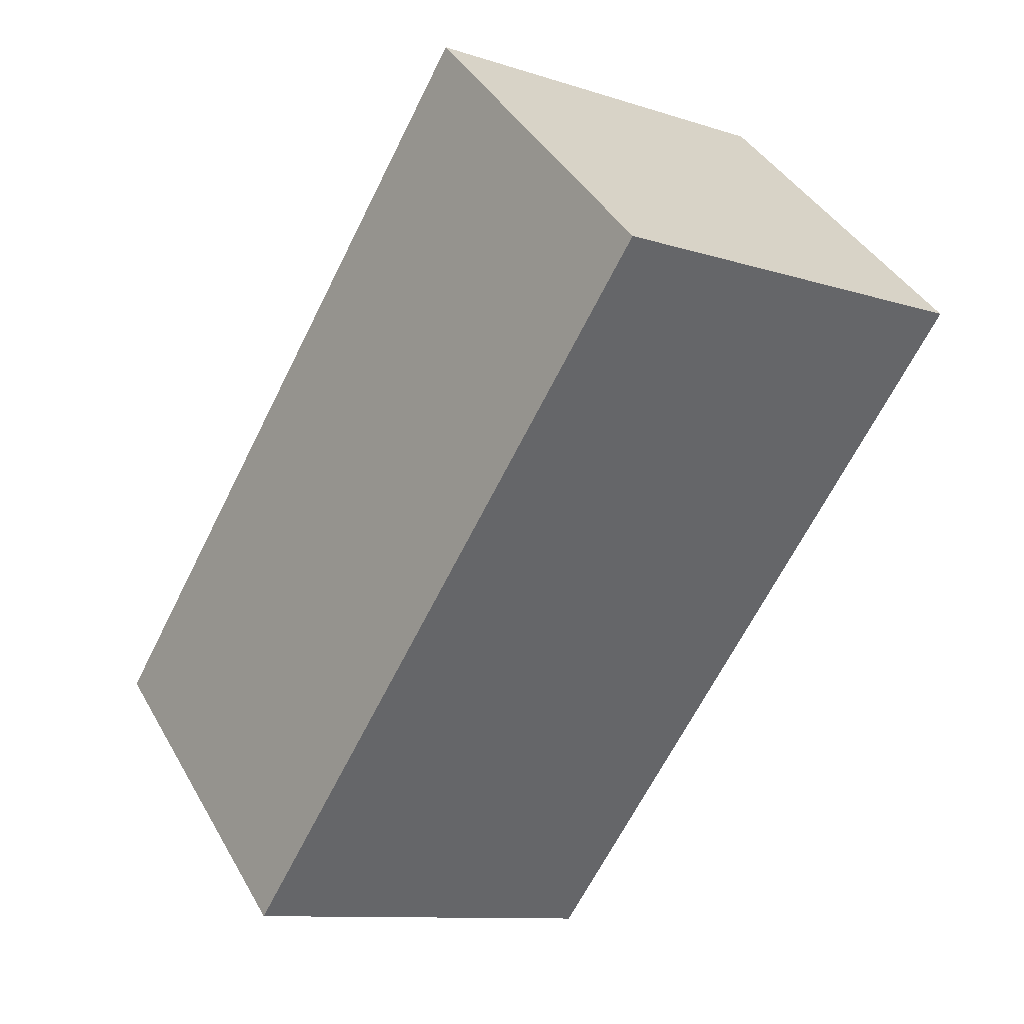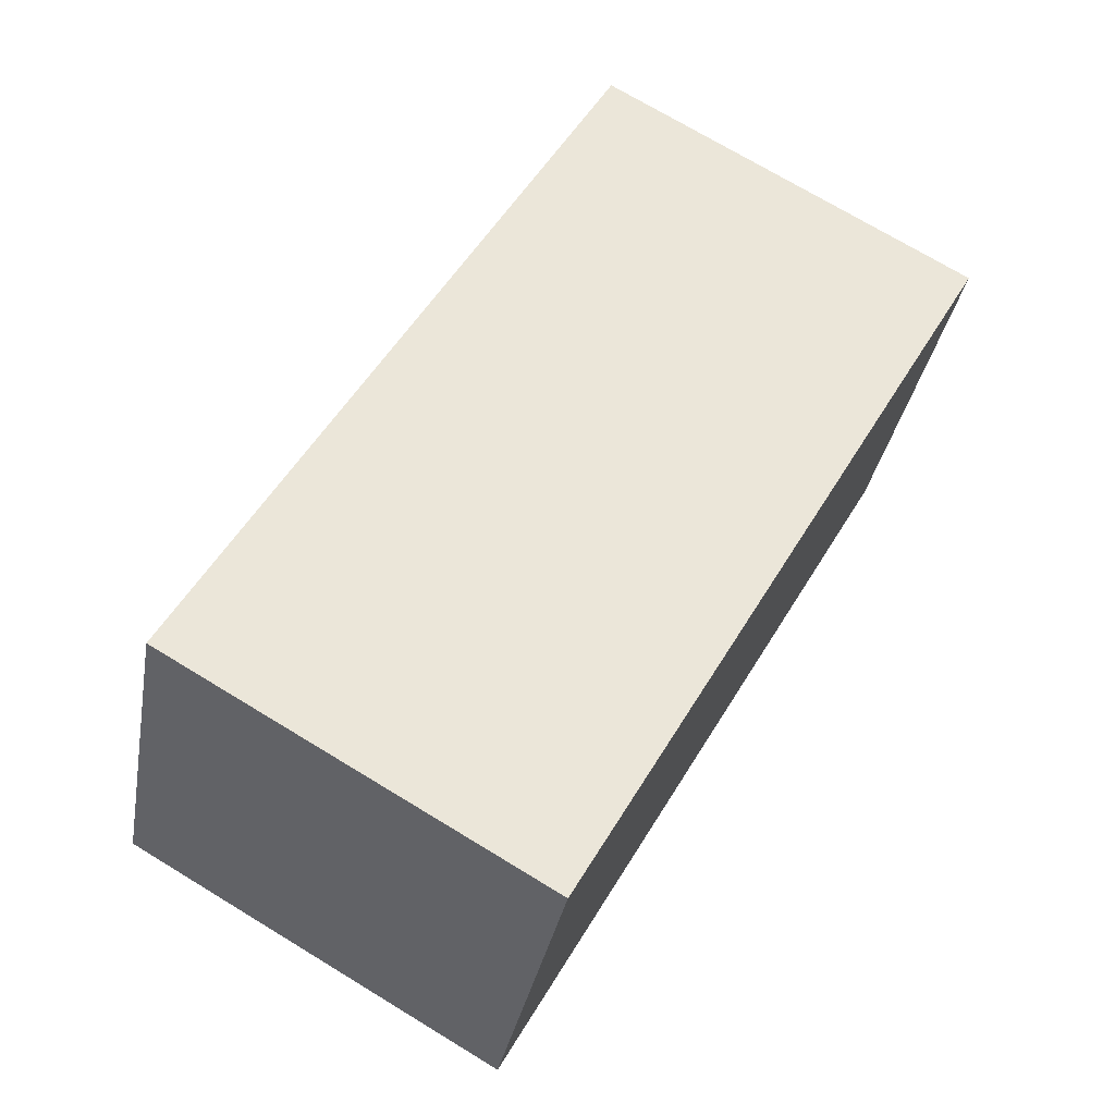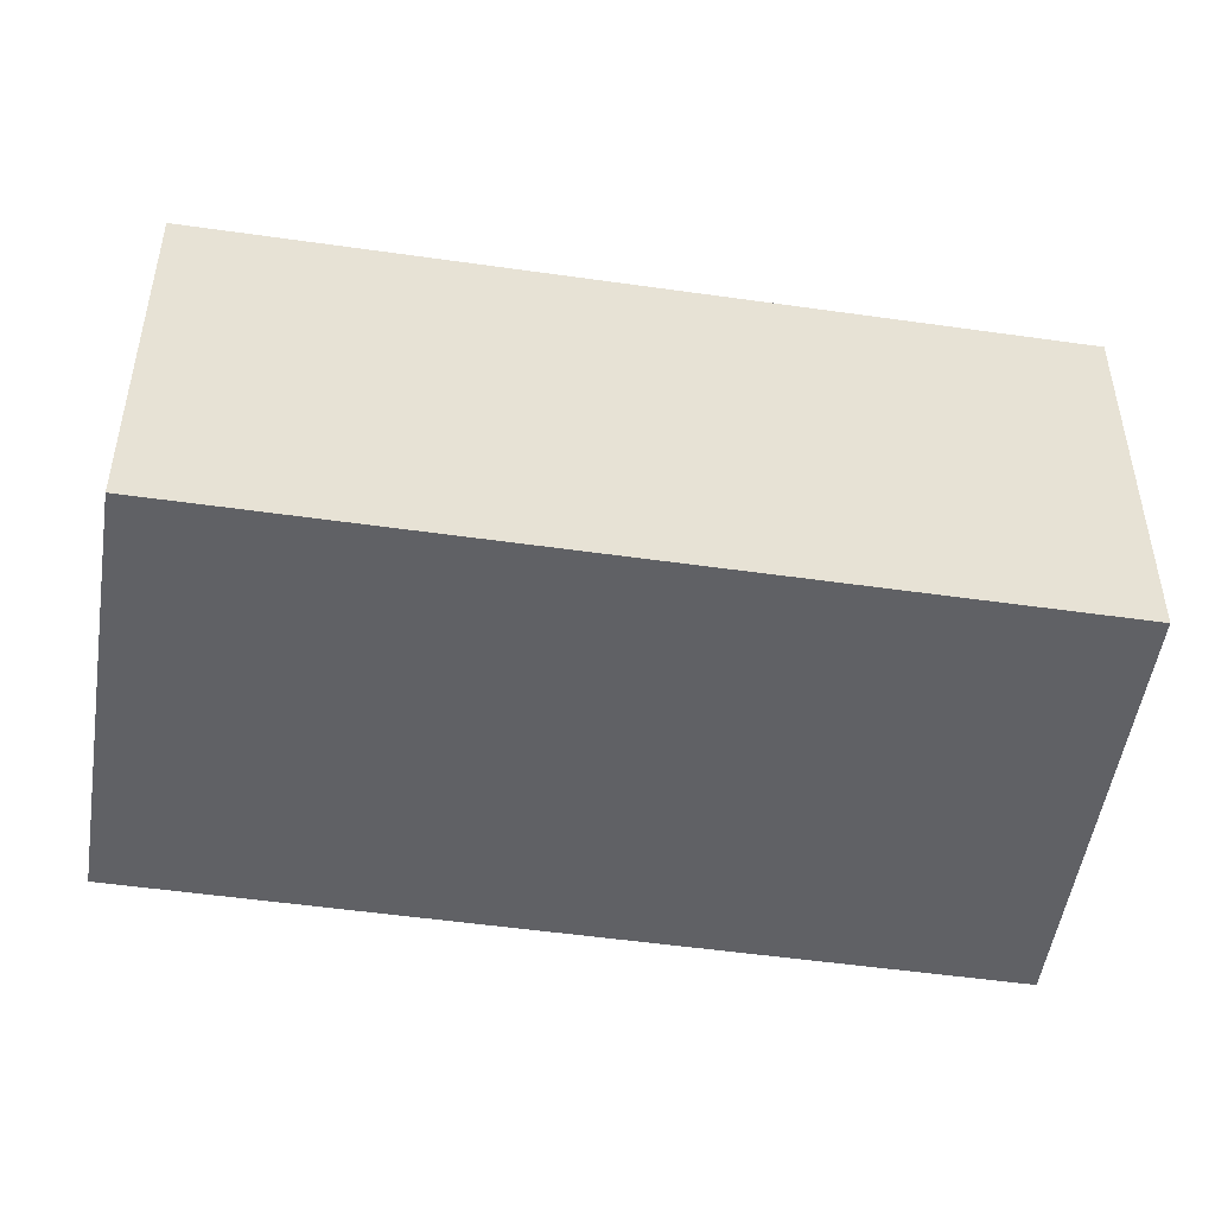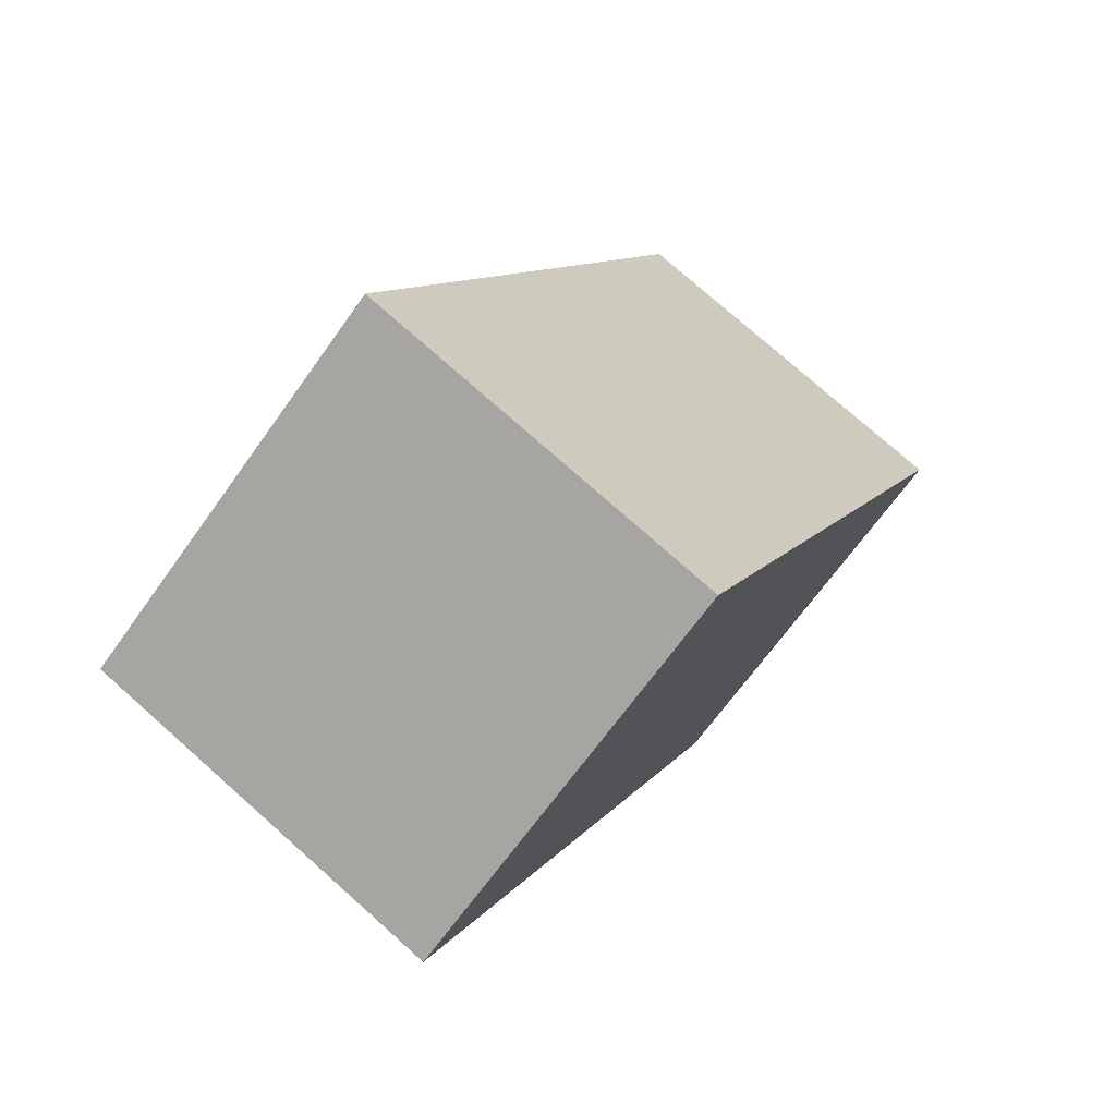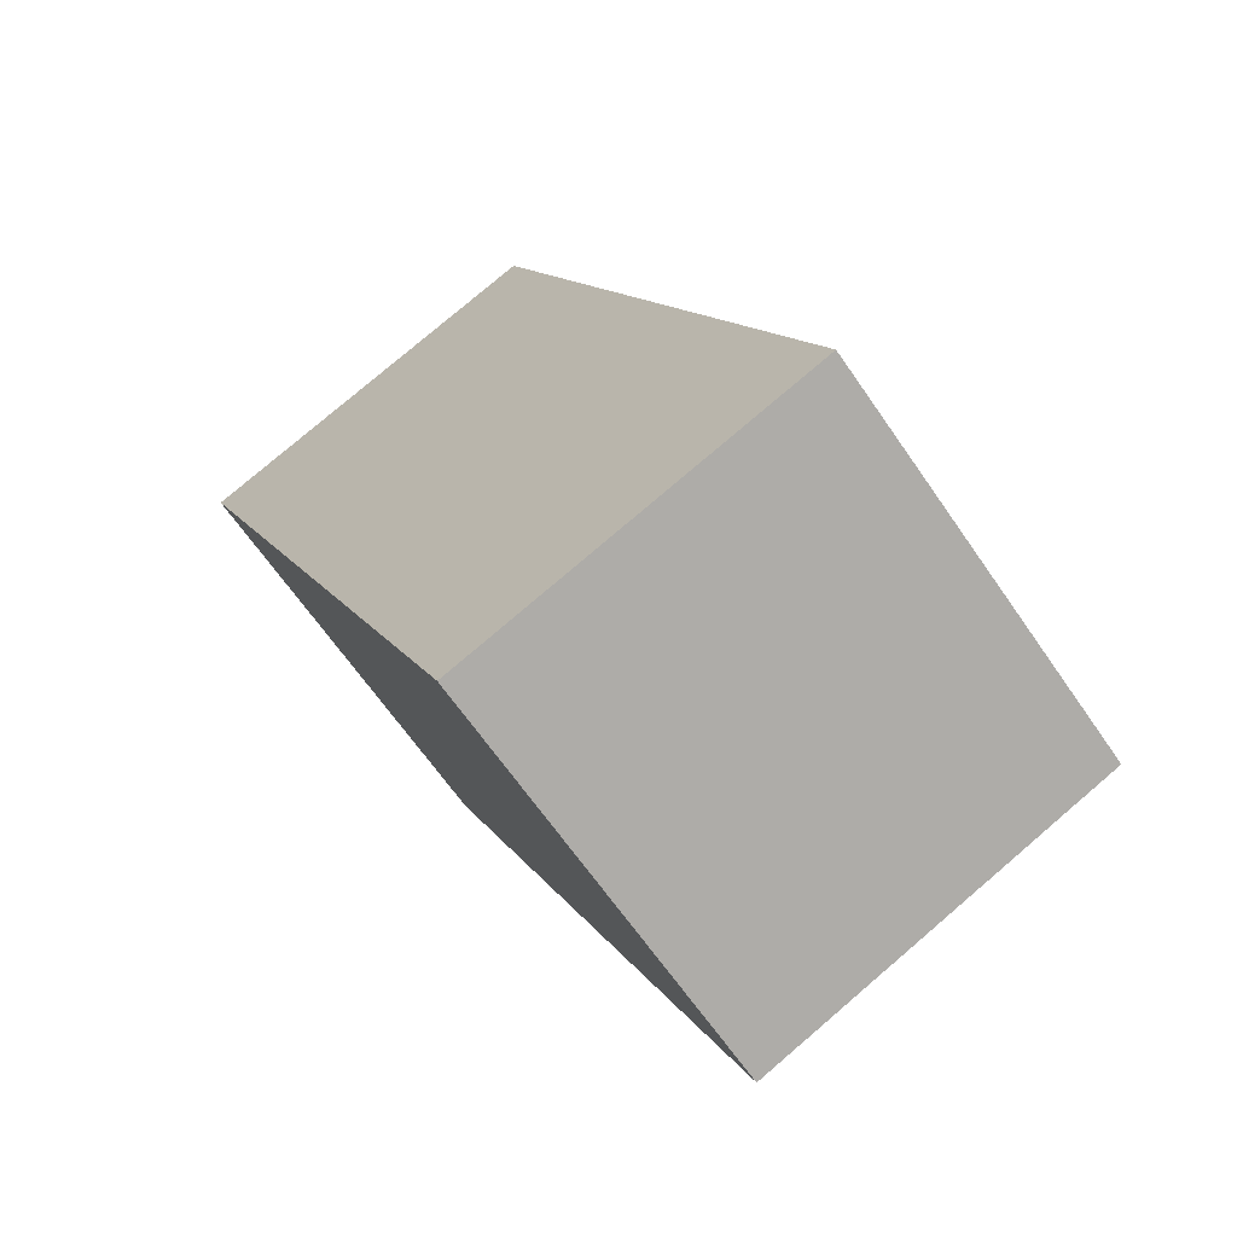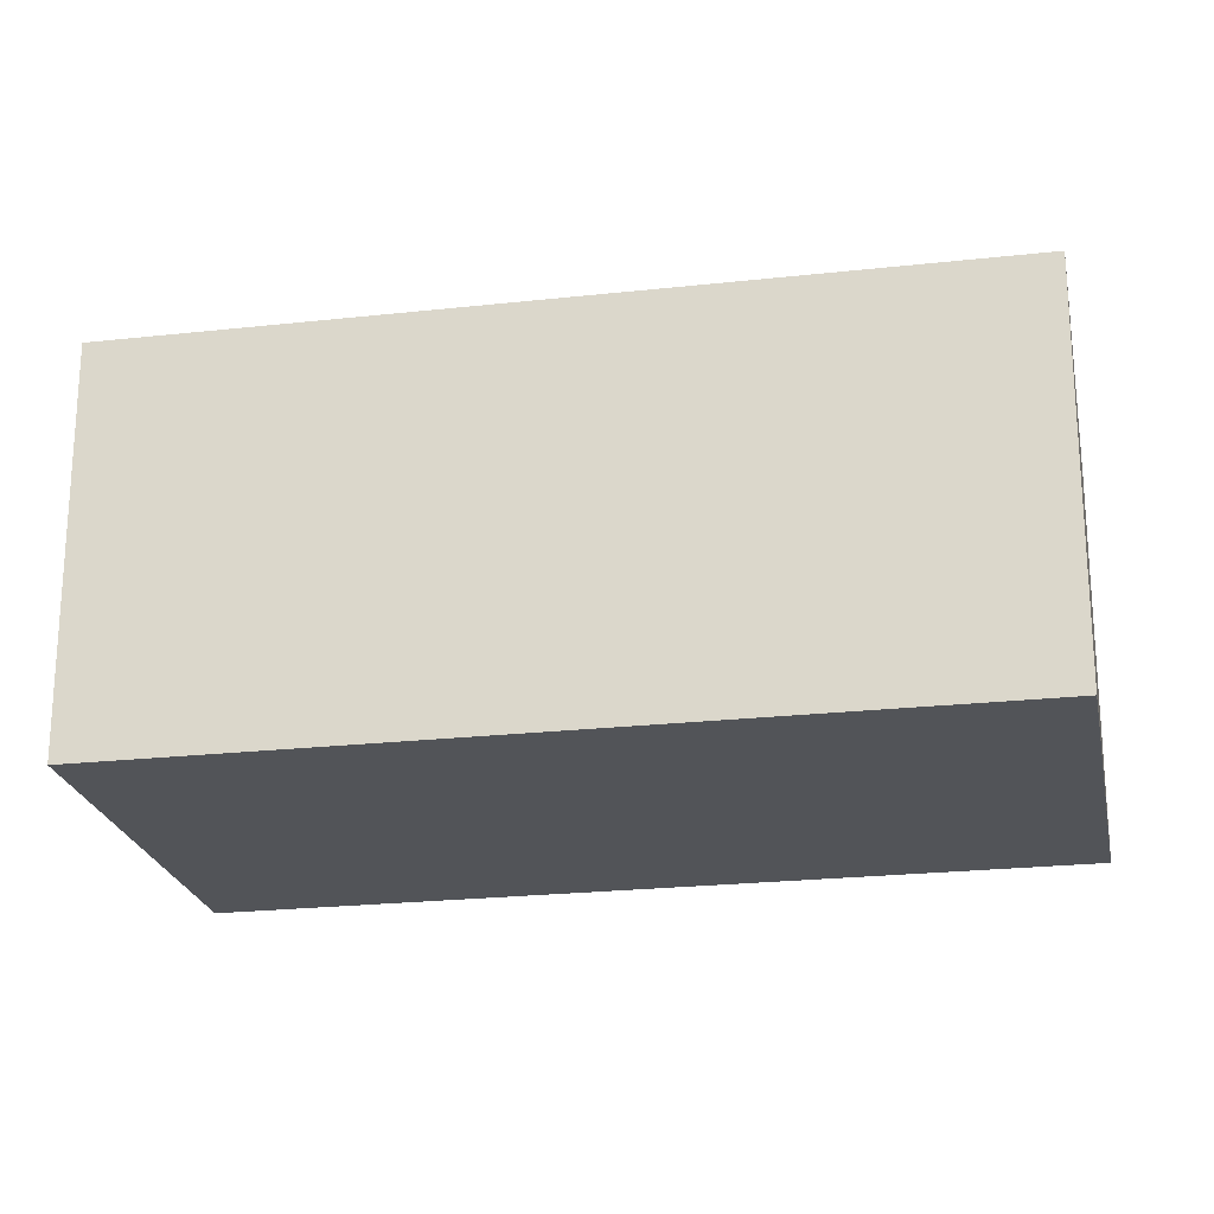
<metadata>
{"format":"obj","ext":"obj","renderer":"f3d","projection":"perspective","resolution":1024,"background":"white","views":[{"elev":40.7,"azim":-27.2,"up":"+Z"},{"elev":-33.3,"azim":-9.9,"up":"+Z"},{"elev":-50.4,"azim":110.9,"up":"+Y"},{"elev":76.2,"azim":131.6,"up":"+Z"},{"elev":78.3,"azim":49.5,"up":"+Z"},{"elev":-22.9,"azim":130.6,"up":"+Y"}]}
</metadata>
<code>
v  6.884 5.048 8.655
v  4.949 5.048 8.636
v  5.429 5.048 9.474
v  10.25 5.048 6.761
v  0 5.048 3.091e-16
v  4.799 5.048 -2.749
v  5.429 -5.801e-16 9.474
v  10.25 -4.14e-16 6.761
v  6.884 -5.3e-16 8.655
v  4.799 1.683e-16 -2.749
v  0 0 0
v  4.949 -5.288e-16 8.636
g defaultobject
f 1 2 3
f 2 1 4
f 2 4 5
f 5 4 6
f 7 1 3
f 1 7 4
f 4 7 8
f 8 7 9
f 8 6 4
f 6 8 10
f 10 5 6
f 5 10 11
f 2 7 3
f 7 2 5
f 7 5 12
f 12 5 11
f 9 10 8
f 10 9 7
f 10 7 12
f 10 12 11

</code>
